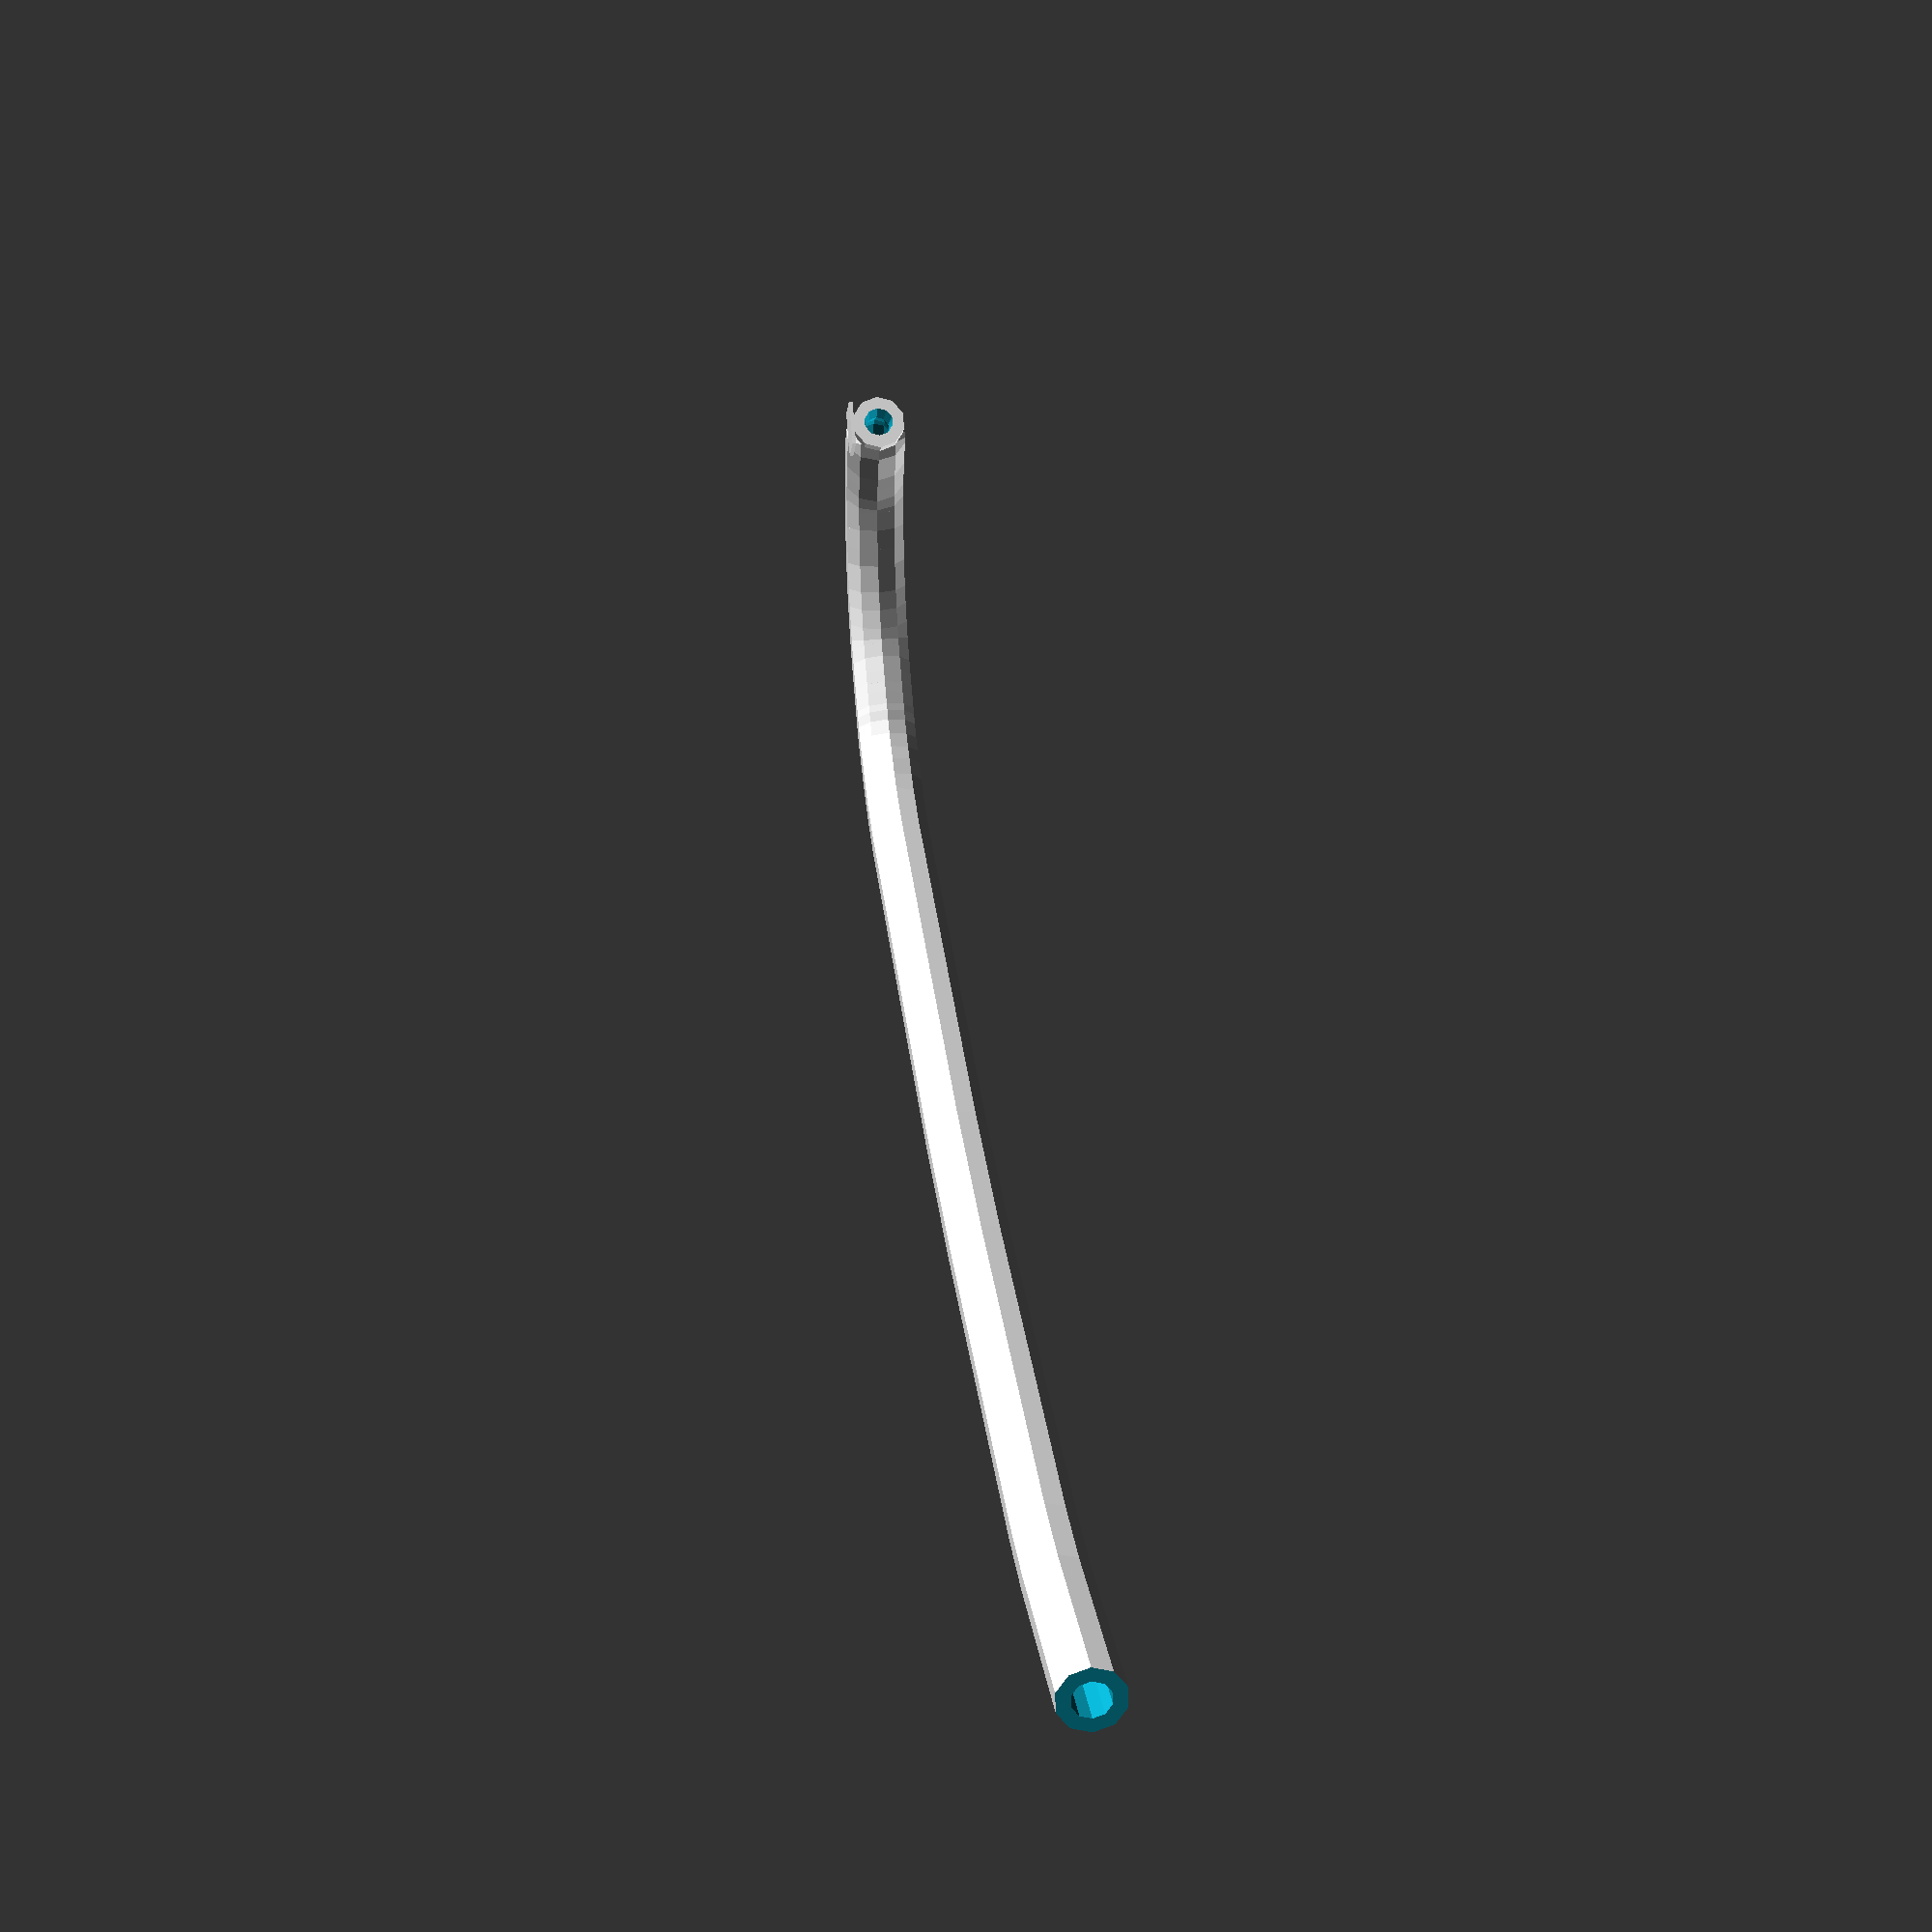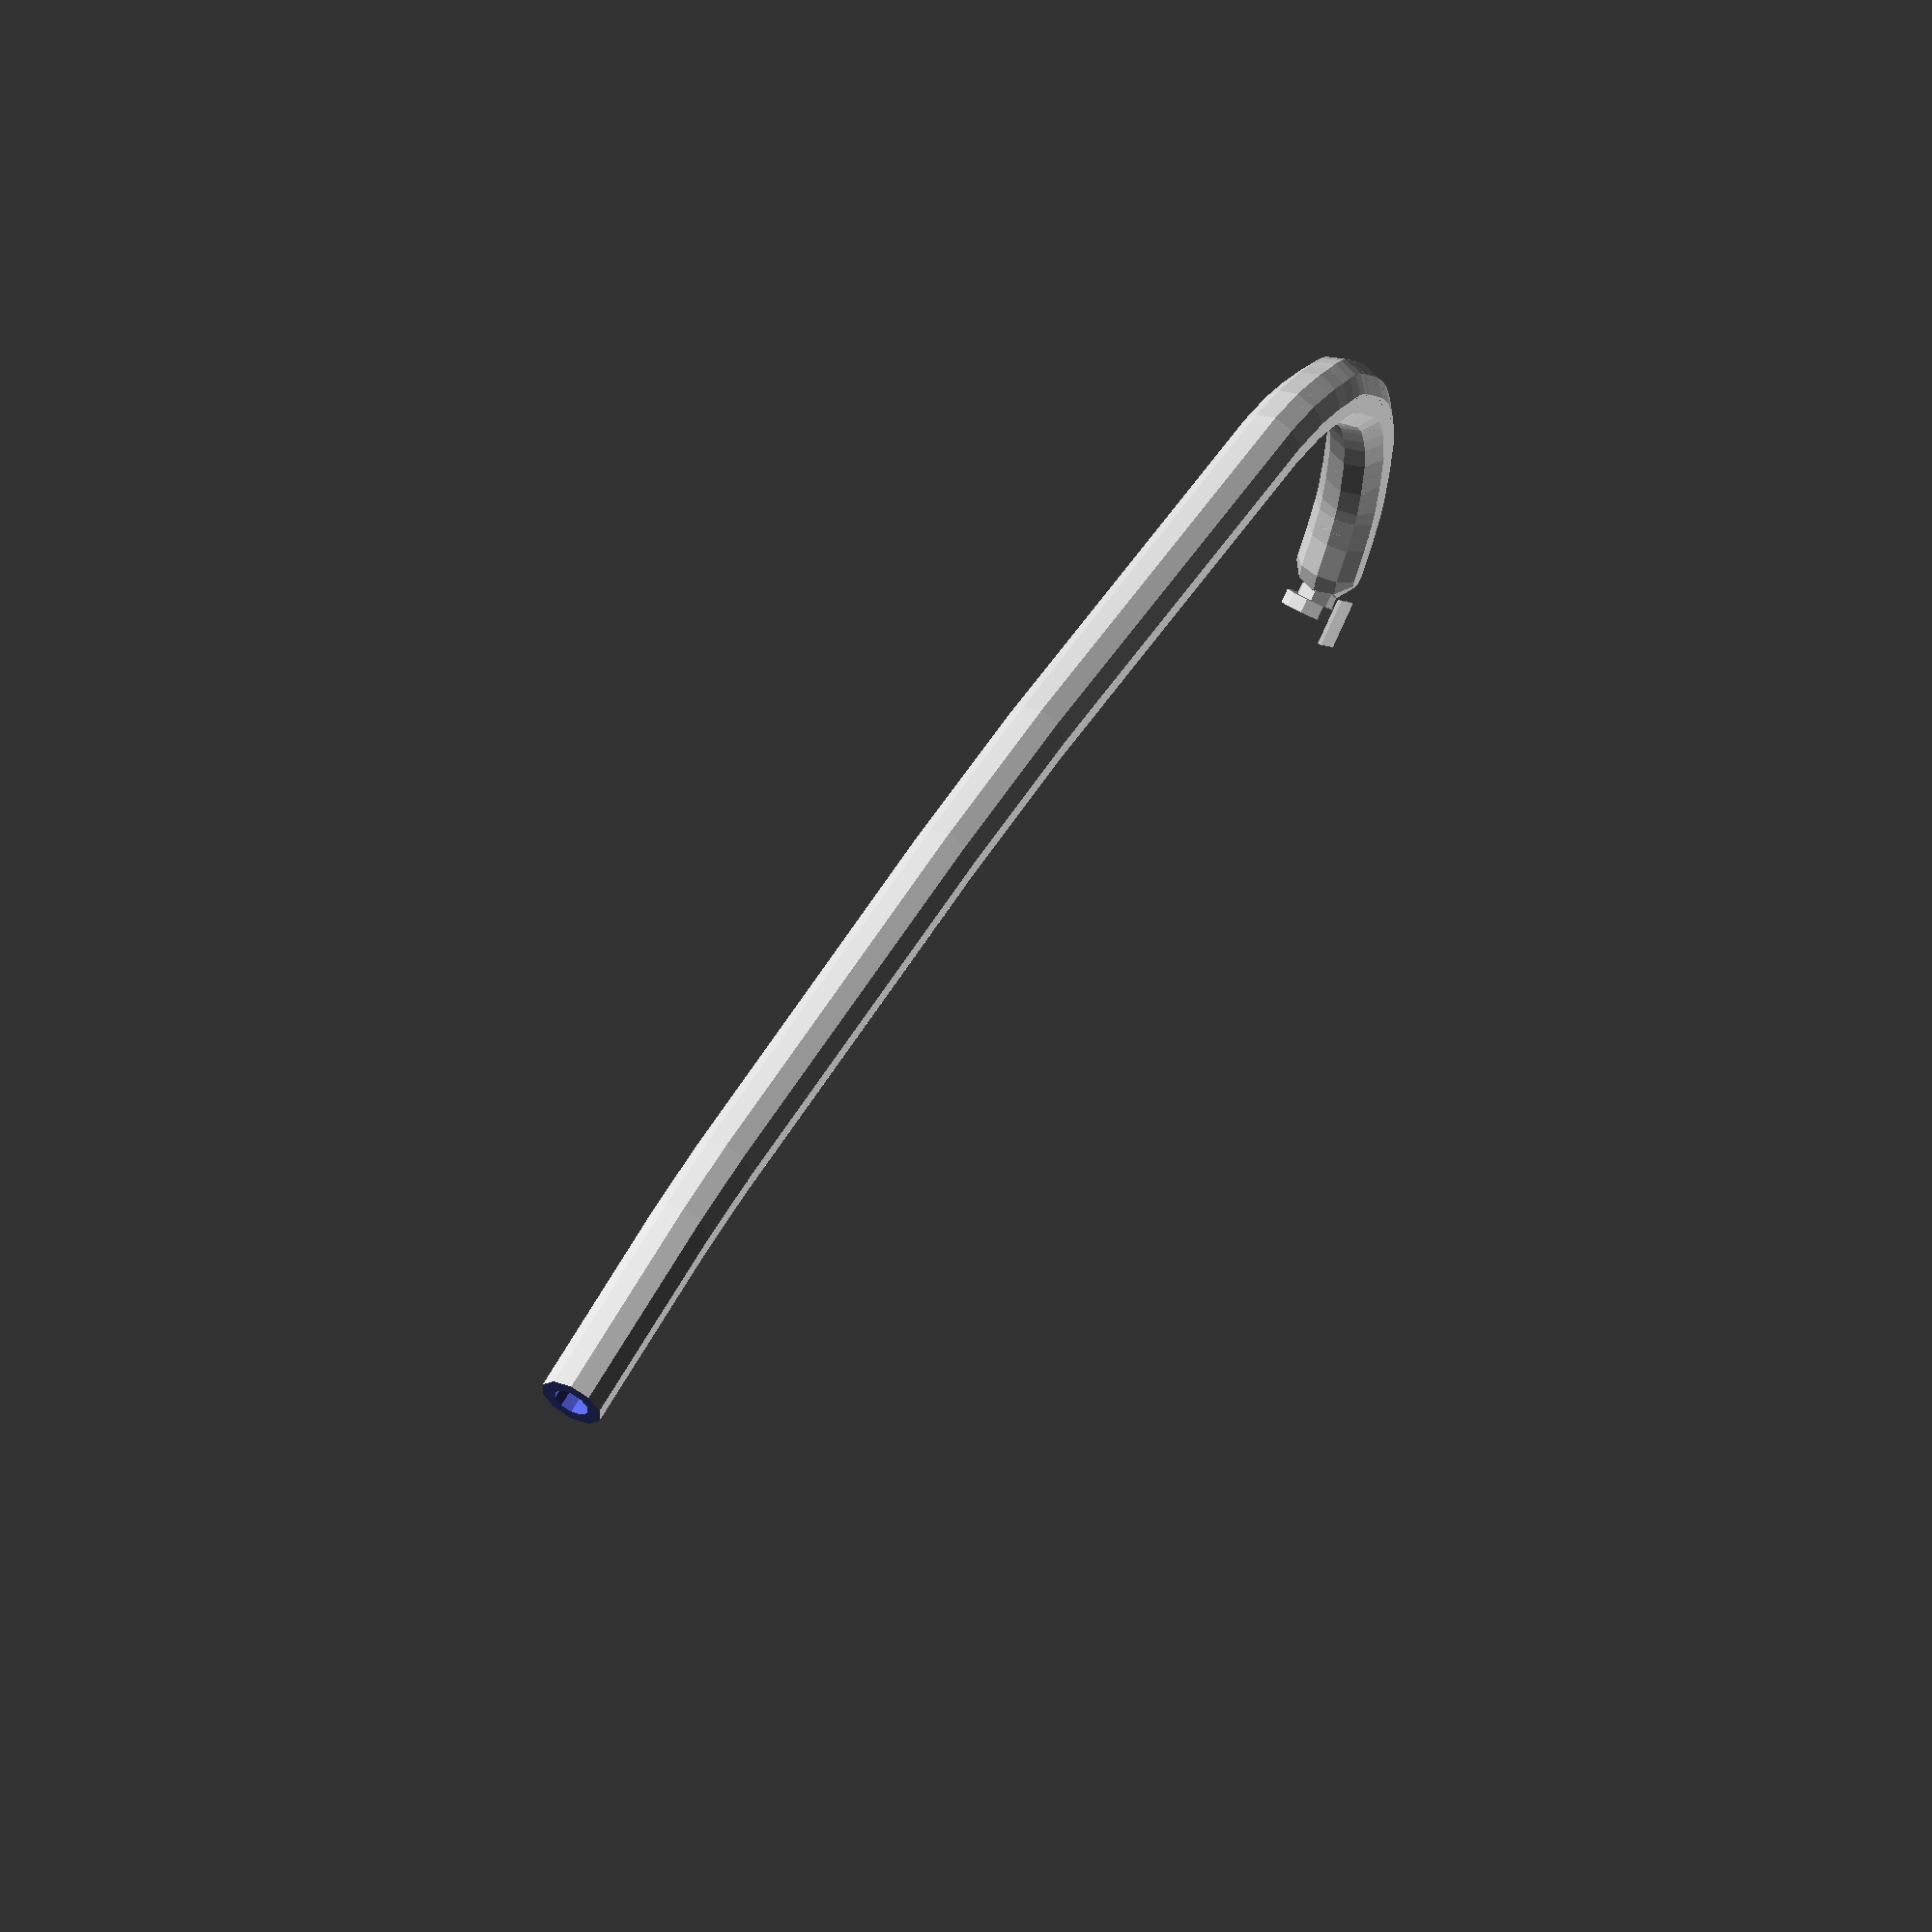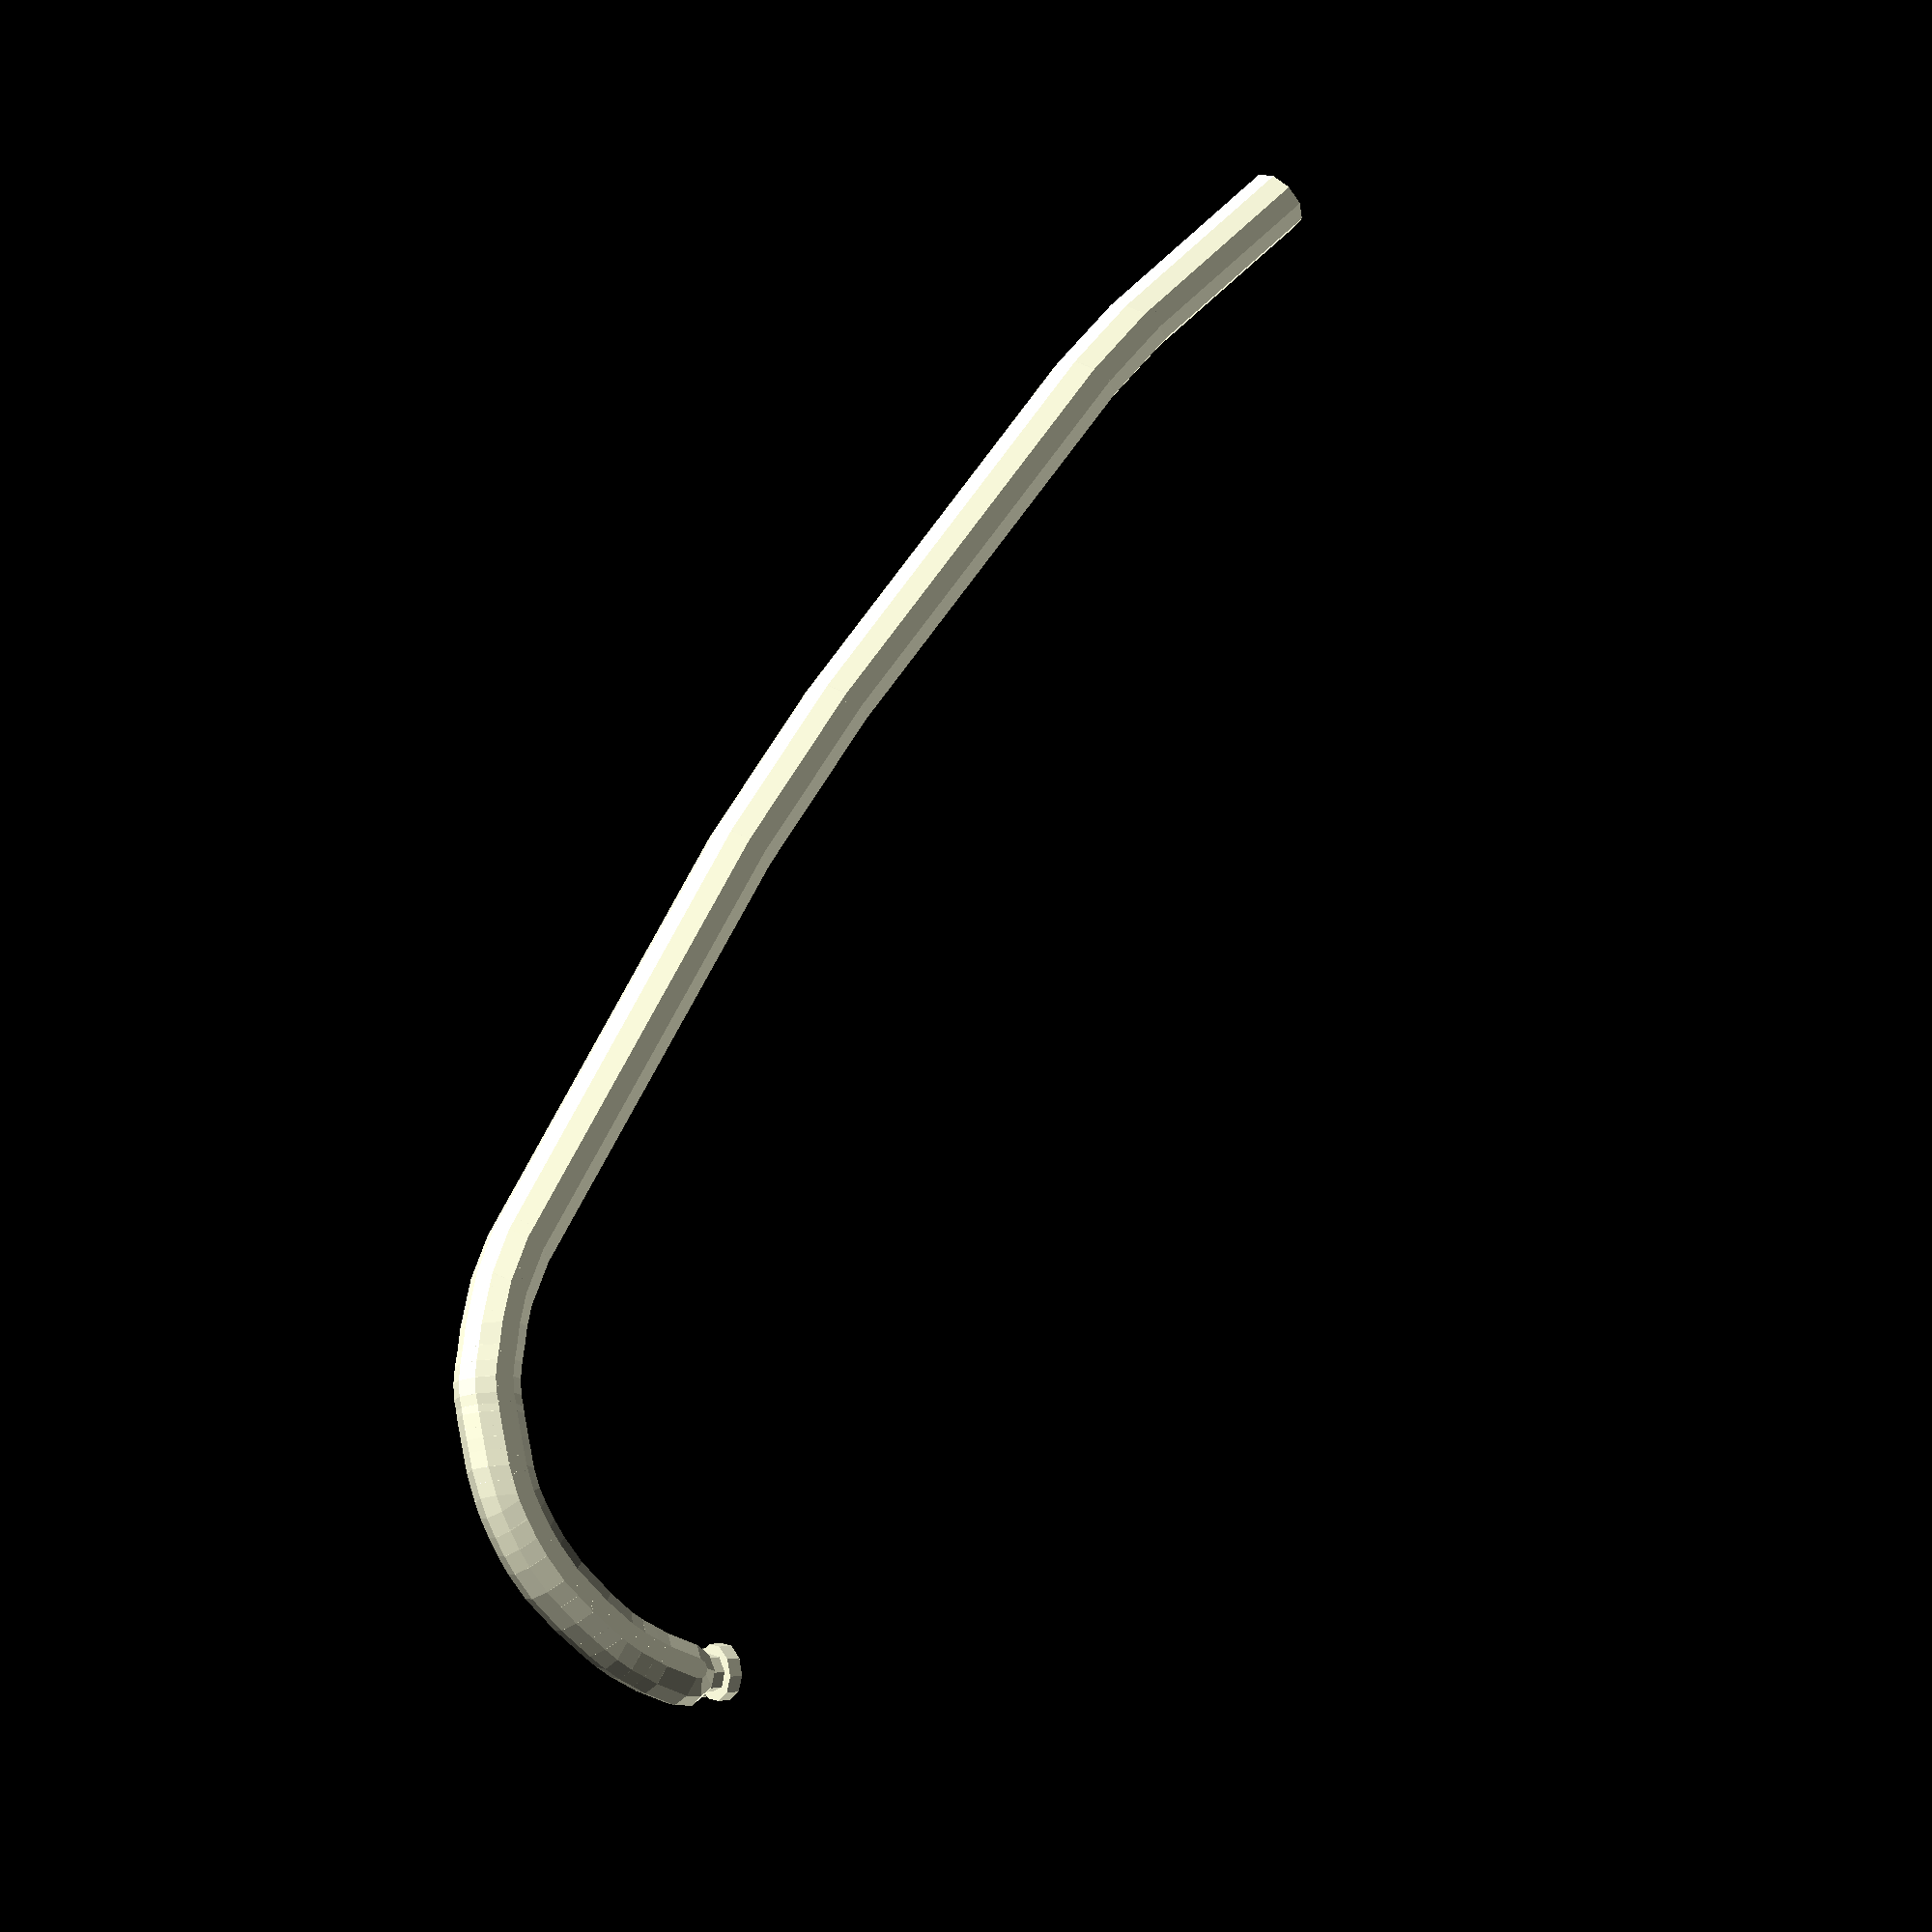
<openscad>
/*
//how to make an array
array=[10,20,30,40,50,60];
for(i=[5:-1:0]){
    //translate([i,0,0])cube([1,1,array[i]]);
    for(j=[i:-1:0]){
    translate([i,j,0])cube([1,1,array[j]]);
}
}

xarray=[0,23,32,80,100,150,155,159,160,162,162.8,163.5,164.5,167,168,169,170,170.2,170.5,170.5,170.2,168,165,163,159];
yarray=[0,0,0.9,9.3,14.1,30.3,32.6,34.8,35.9,37.7,39,40,41,45.2,46.7,48.2,51.8,54.4,56.2,59.2,63.8,67.9,73.7,75.7,78.6,85.2];
*/
// 
xxa=[162.71,160.705,158];
yya=[75.66,77.135,78.61];
xarray=[0,23.14,32.19,79.92,99.81,148.63,150,153.73,154.75,155.89,157.91,159.74,161.04,162.34,163.4,163.94,164.37,165.09,165.65,166.29,167.14,167.73,168.32,168.81,169.17,169.35,169.3,168.9,168.47,167.83,167.32,166.54,165.7,164.9,162.71,158.7];

yarray=[0,0,0.85,9.29,14.11,29.85,30.29,32.11,32.6,33.41,34.83,36.42,37.46,38.68,40.03,41.05,41.71,43.01,44.01,45.19,46.74,48.18,49.63,51.78,53.91,56.05,59.24,61.43,63.81,66.11,67.92,69.74,71.23,72.67,75.66,78.61];


xarray2=[-6,0,23.14,32.19,79.92,99.81,148.63,150,153.73,154.75,155.89,157.91,159.74,161.04,162.34,163.4,163.94,164.37,165.09,165.65,166.29,167.14,167.73,168.32,168.81,169.17,169.35,169.3,168.9,168.47,167.83,167.32,166.54,165.7,164.9,162.71,158.7,153.77];

yarray2=[0,0,0,0.85,9.29,14.11,29.85,30.29,32.11,32.6,33.41,34.83,36.42,37.46,38.68,40.03,41.05,41.71,43.01,44.01,45.19,46.74,48.18,49.63,51.78,53.91,56.05,59.24,61.43,63.81,66.11,67.92,69.74,71.23,72.67,75.66,78.61,82.34];


difference(){
    union(){
for(i=[0:1:33]){//building the shape of the outer shell of the ear tube till the ear bud area
    hull(){
    translate([xarray[i],yarray[i],0])//cylinder(r=.5,h=10);
        sphere(3.5,$fn=10);
    translate([xarray[i+1],yarray[i+1],0])//cylinder(r=.5,h=10);
        sphere(3.5,$fn=10);
    
        }}
        // ear plug
        // i took the last two points on the array and took a moddle point  turns out that the distance is 2mm which is enough 
        
        
     hull(){//bulding the ear bud area
     translate([xxa[0],yya[0],0])
sphere(3,$fn=10);
         translate([xxa[1],yya[1],0])
rotate([0,0,-30])rotate([0,90,0])cylinder(r=1,h=1);
     }
     
         
     translate([xxa[1],yya[1],0])
rotate([0,0,-30])rotate([0,90,0])cylinder(r=1,h=1);
         translate([xxa[2],yya[2],0])
rotate([0,0,-30])rotate([0,90,0])rotate([0,0,18])cylinder(r=3,h=1.5);
             
translate([xxa[2],yya[2],0])rotate([0,0,-30])rotate([0,90,0])rotate([0,0,18])cylinder(r=2,h=3);
     
     

        
       
        }
        union(){
      translate([-10,-5,-5])cube([10,10,10]);  
for(i=[0:1:34]){//building the hole of the tube from the [0,0] until the earbud area
    hull(){
    translate([xarray2[i],yarray2[i],0])//cylinder(r=.5,h=10);
        sphere(2,$fn=10);
    translate([xarray2[i+1],yarray2[i+1],0])//cylinder(r=.5,h=10);
        sphere(2,$fn=10);
    
        }}
        
        ///////////////////////////////////
        //building the shape of the hole of the tube at the earbud THE START
           hull(){  
    translate([xarray2[35],yarray2[35],0])//cylinder(r=.5,h=10);
        sphere(.8,$fn=10);
    translate([xxa[2]-1,yya[2]+.7,0])//cylinder(r=.5,h=10);
        sphere(1.8,$fn=10);
    
        }
        
           hull(){
    translate([xarray2[35],yarray2[35],0])//cylinder(r=.5,h=10);
        sphere(2,$fn=10);
    translate([xxa[2],yya[2],0])//cylinder(r=.5,h=10);
        sphere(.8,$fn=10);
    
        }

//building the shape of the hole of the tube at the earbud  THE END        
///////////////////////////
       /*    hull(){
    translate([xarray2[34],yarray2[34],0])//cylinder(r=.5,h=10);
        sphere(2,$fn=10);
    translate([xarray2[35],yarray2[35],0])//cylinder(r=.5,h=10);
        sphere(1.5,$fn=10);
    
        }*/
      //cube([200,200,10]);// cut in half 
        
        }}
                 translate([xxa[2]+1,yya[2]-4,-3.4])
rotate([0,0,60])cube([5,5,.4]);

</openscad>
<views>
elev=324.9 azim=14.5 roll=262.9 proj=p view=solid
elev=299.7 azim=180.1 roll=118.8 proj=o view=solid
elev=191.6 azim=319.1 roll=213.0 proj=o view=solid
</views>
